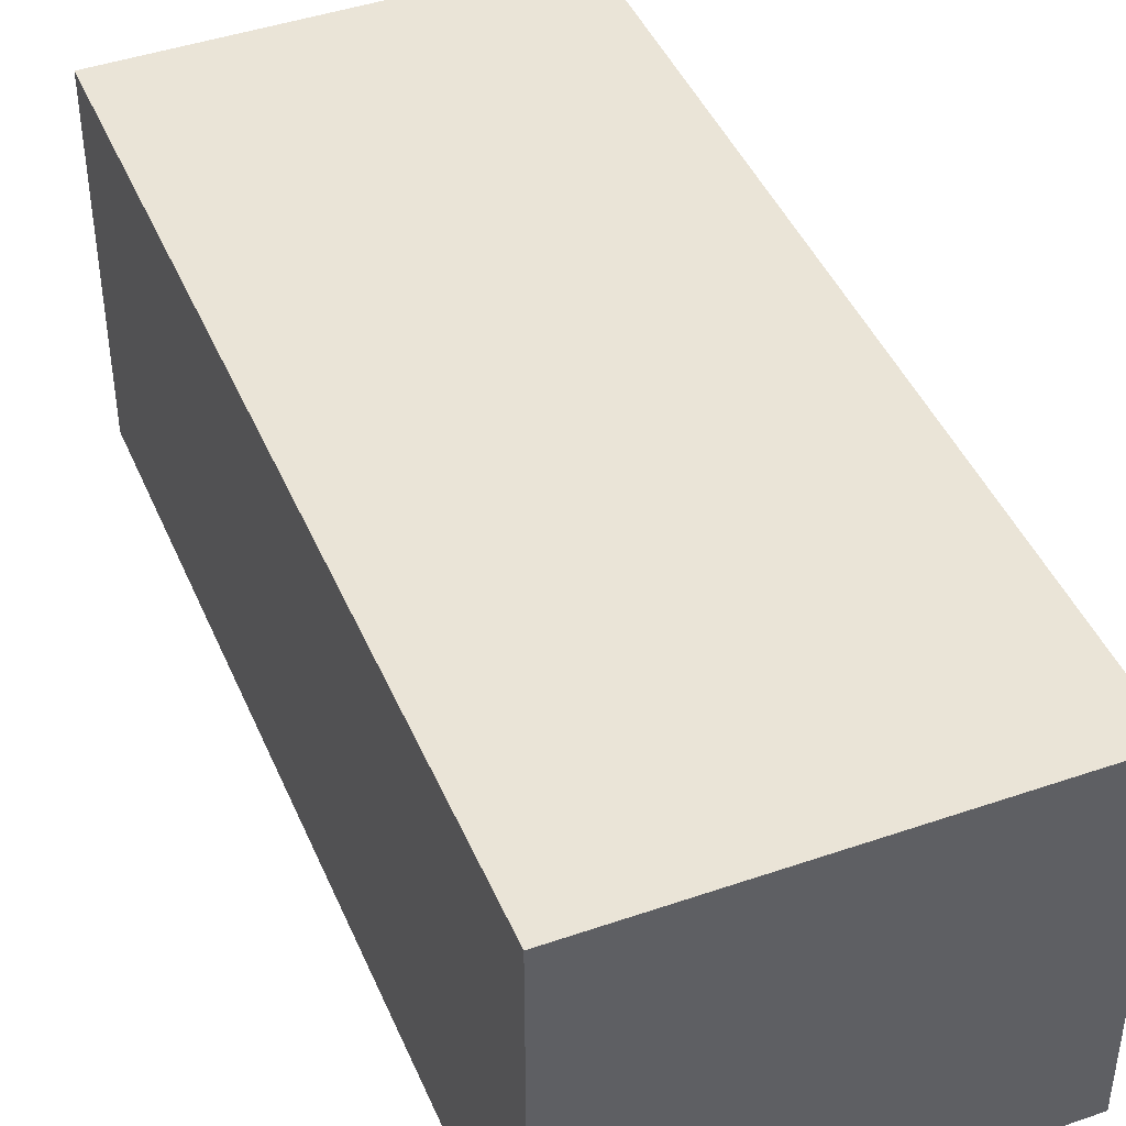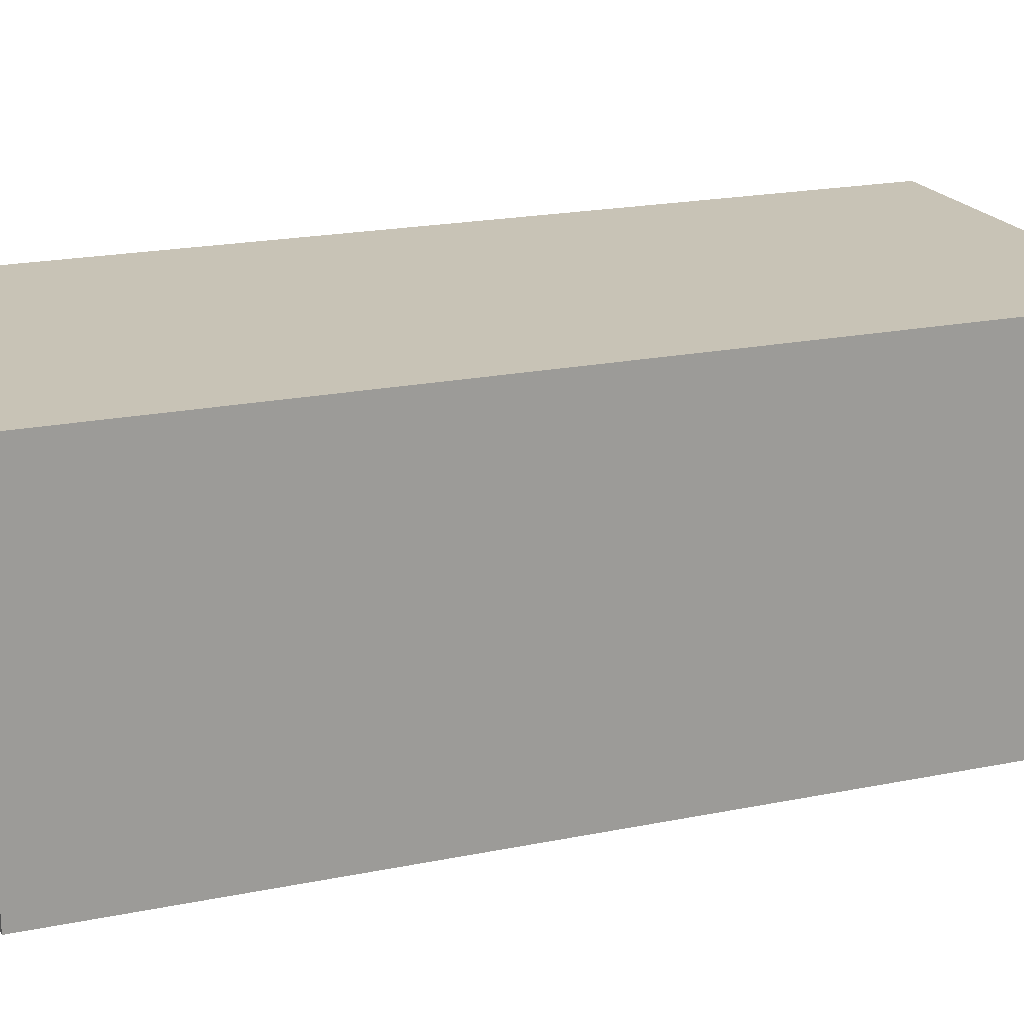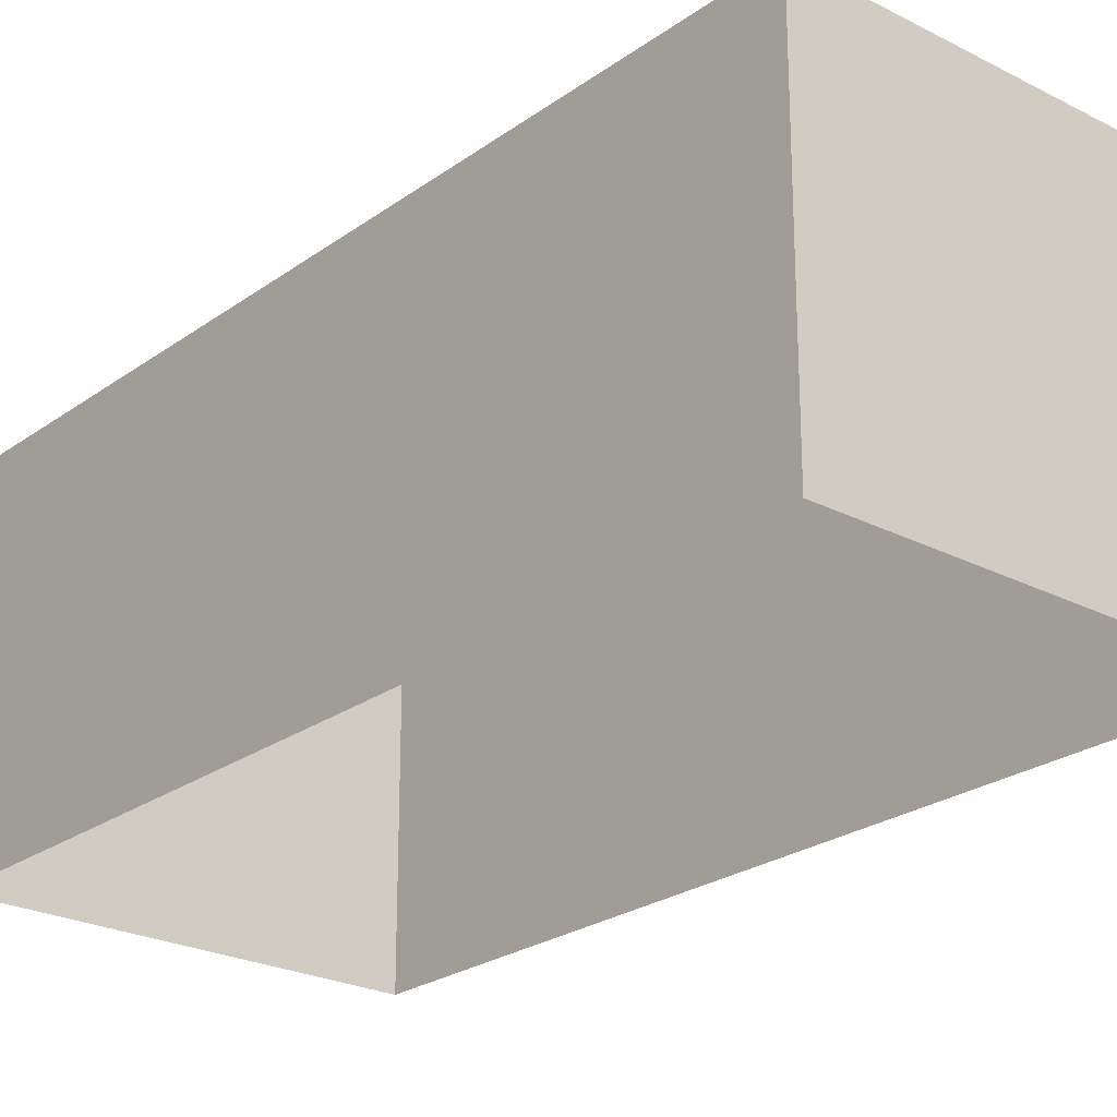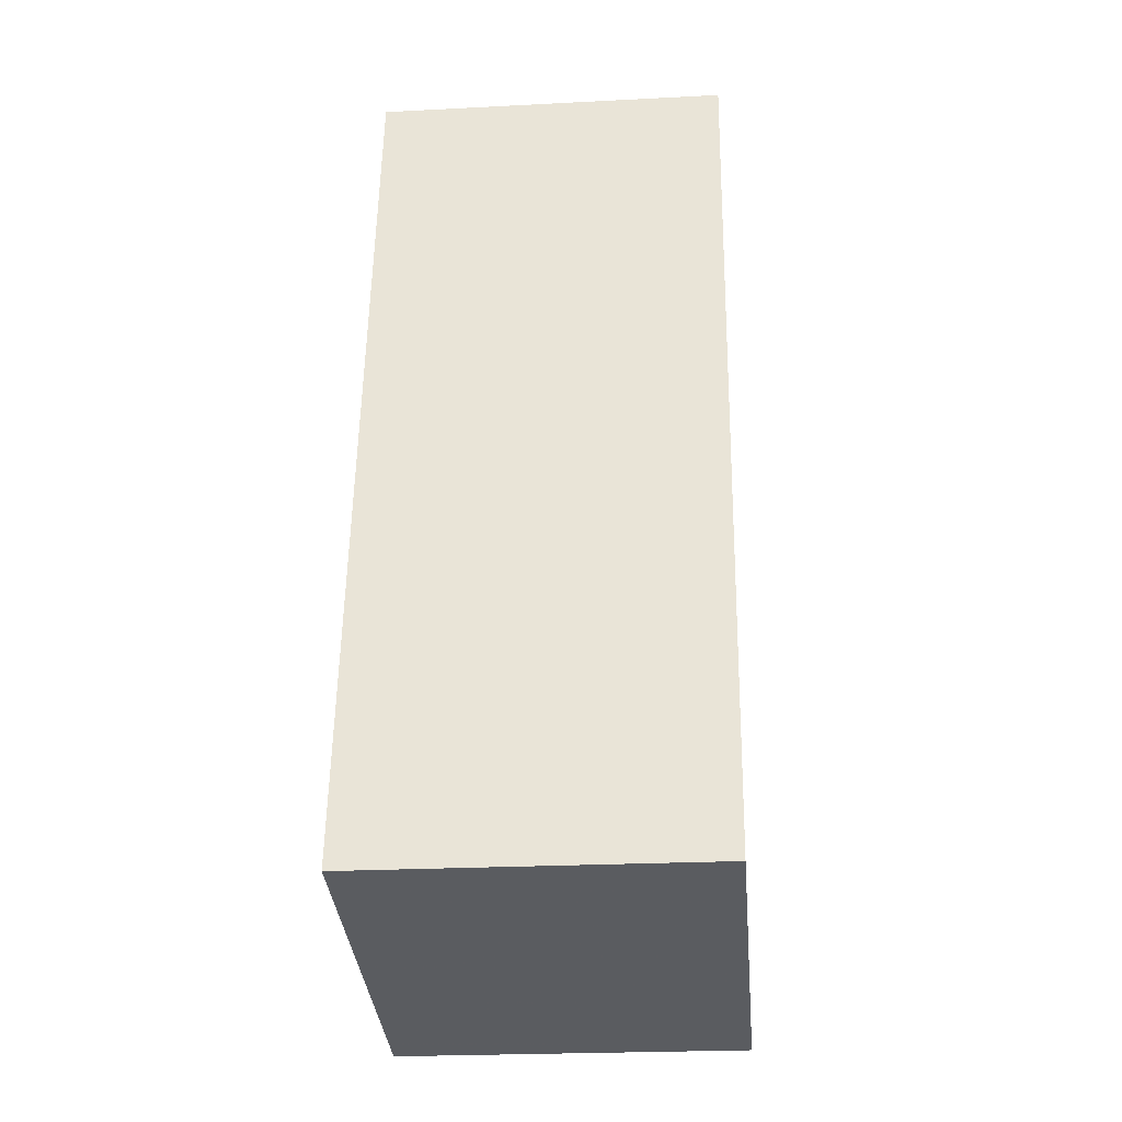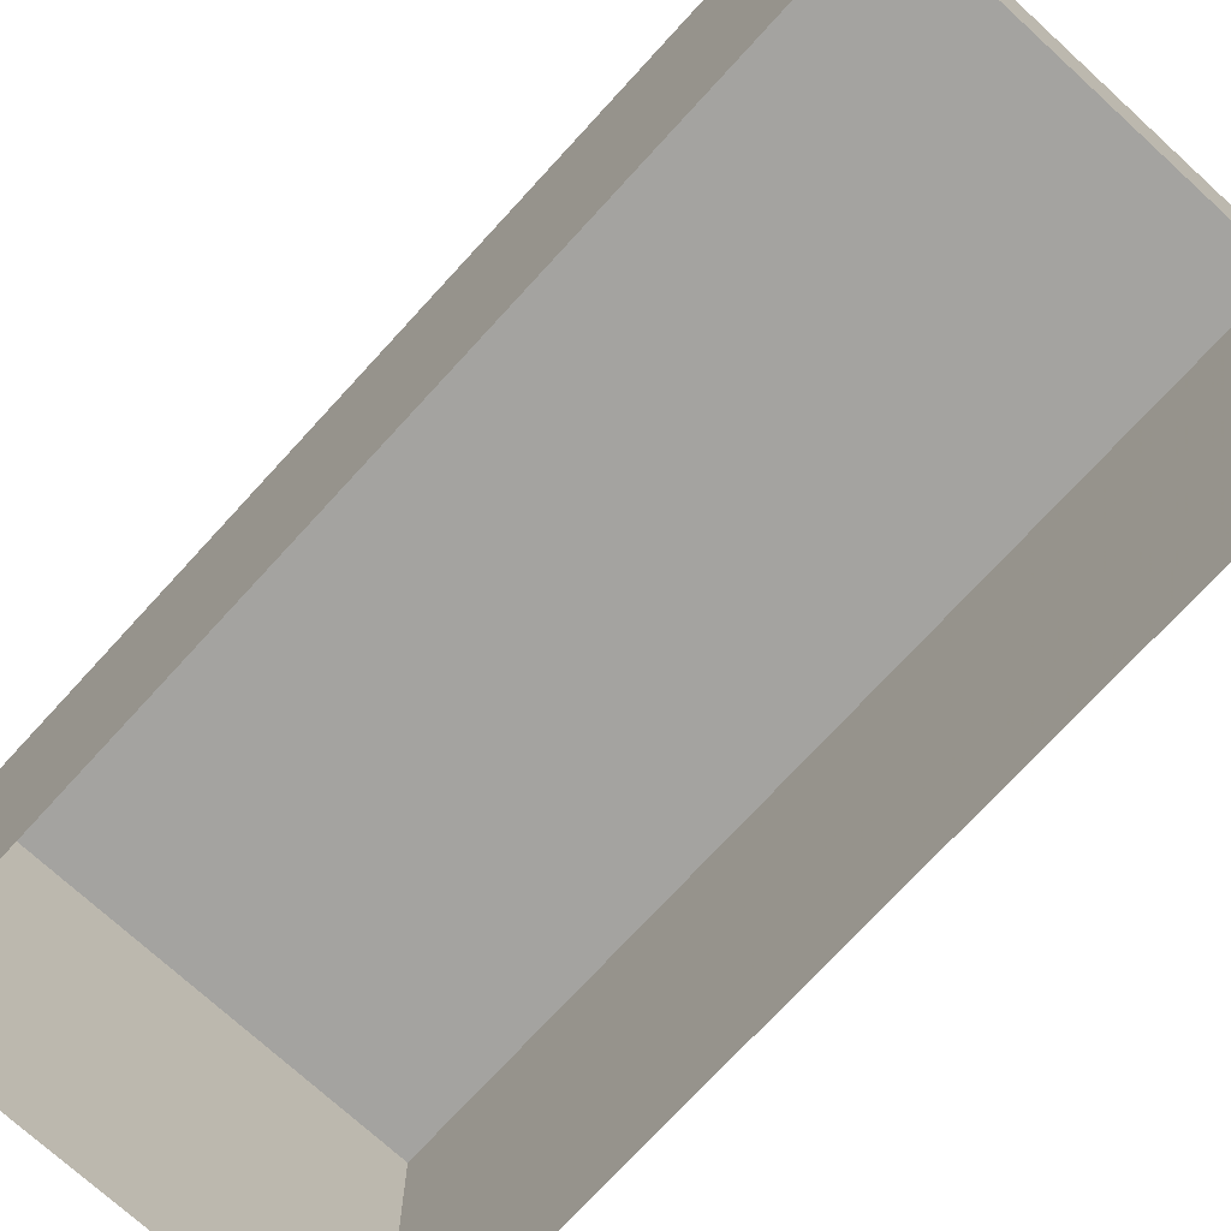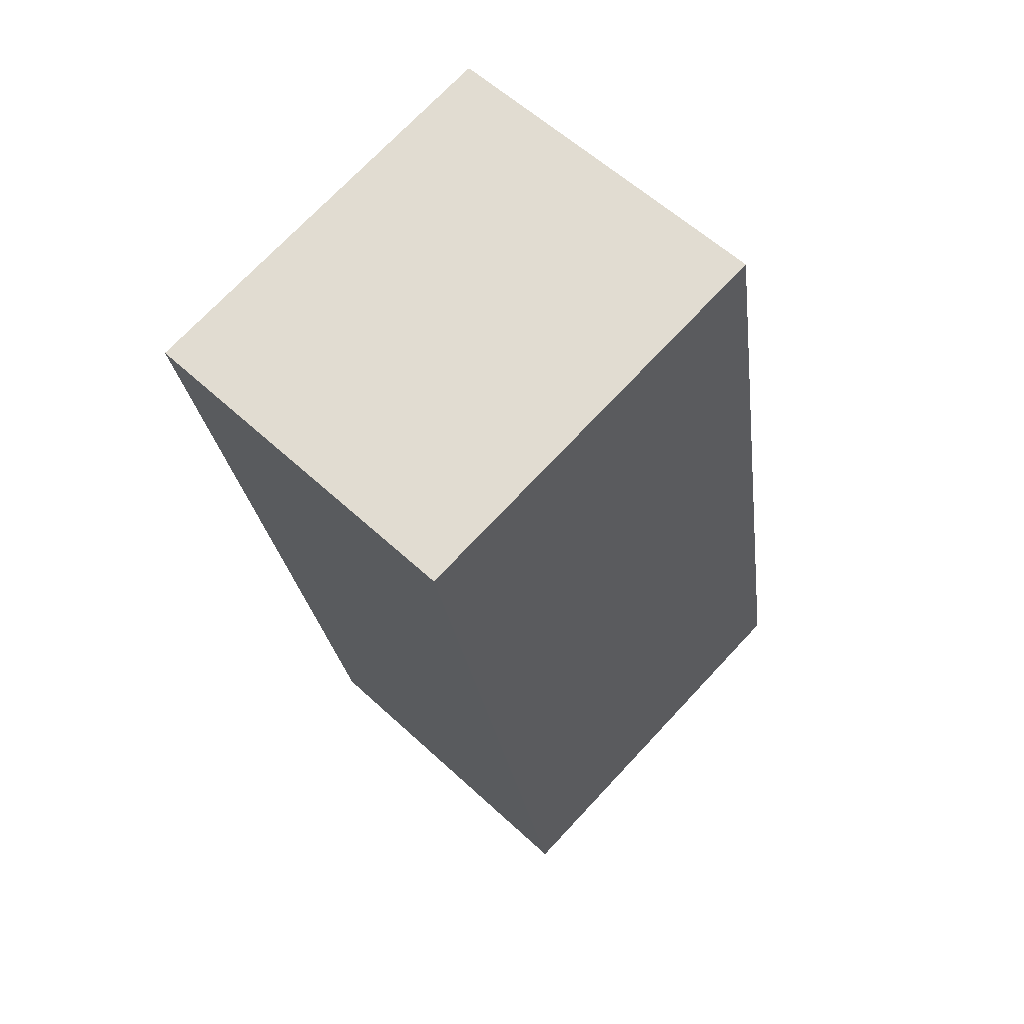
<metadata>
{"format":"obj","ext":"obj","renderer":"f3d","projection":"perspective","resolution":1024,"background":"white","views":[{"elev":43.8,"azim":-12.0,"up":"+Z"},{"elev":19.5,"azim":-101.0,"up":"+Z"},{"elev":-24.2,"azim":149.8,"up":"+Z"},{"elev":-24.3,"azim":94.9,"up":"+Y"},{"elev":-72.9,"azim":-32.3,"up":"+Z"},{"elev":57.8,"azim":-46.1,"up":"+Y"}]}
</metadata>
<code>
v -1.24e+04 -3.486e+04 35.84
v -1.24e+04 -3.486e+04 33.56
v -1.24e+04 -3.486e+04 33.56
v -1.24e+04 -3.486e+04 35.84
v -1.24e+04 -3.486e+04 35.84
v -1.24e+04 -3.486e+04 33.56
v -1.24e+04 -3.486e+04 35.84
v -1.24e+04 -3.486e+04 33.56
f 6 8 3
f 2 6 3
f 1 2 3
f 1 4 2
f 5 6 2
f 4 5 2
f 7 8 6
f 5 7 6
f 7 3 8
f 7 1 3
f 5 4 1
f 7 5 1

</code>
